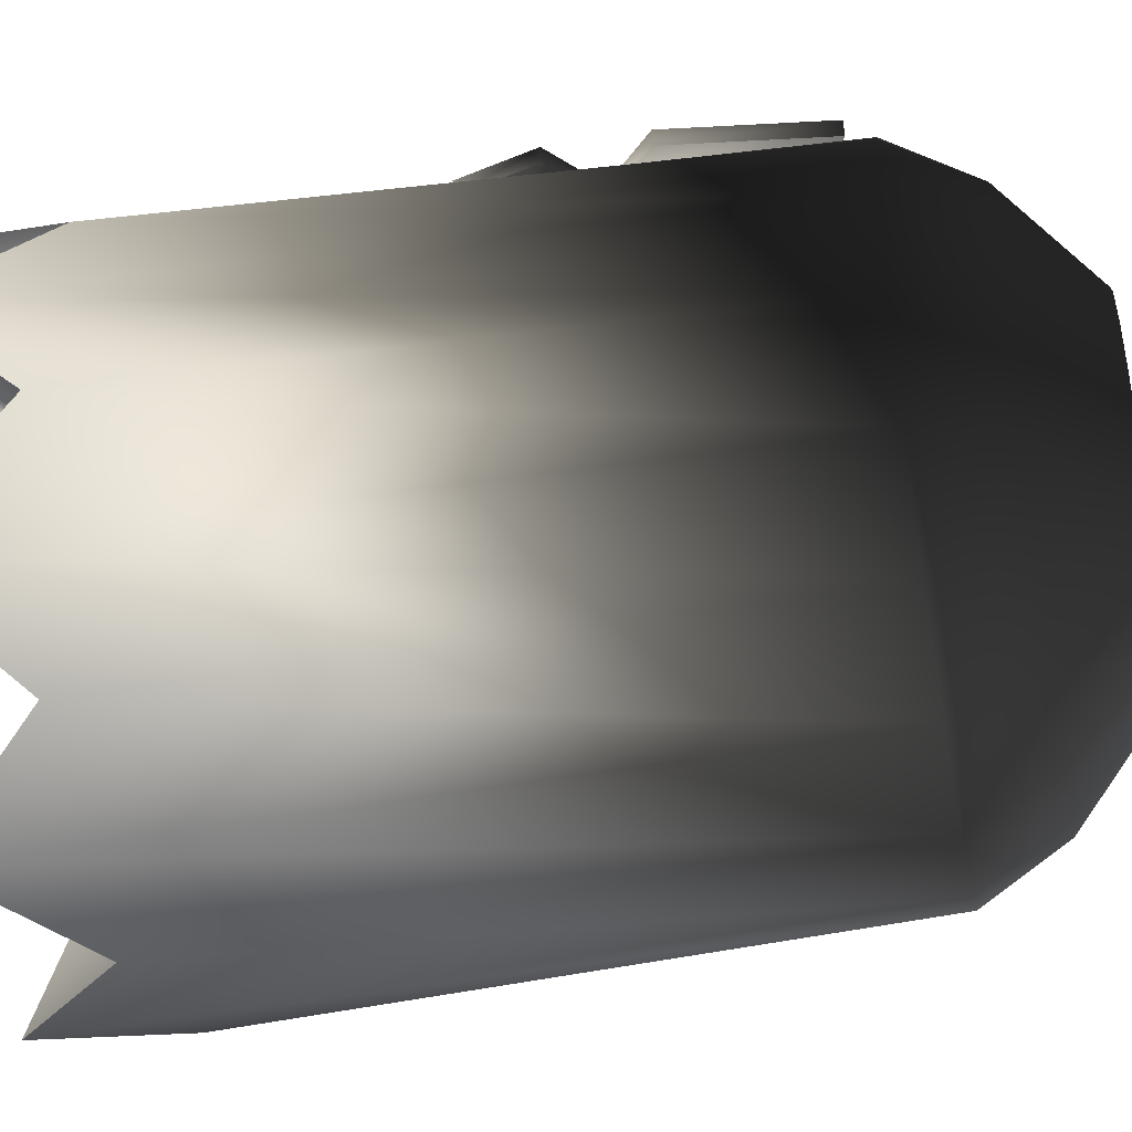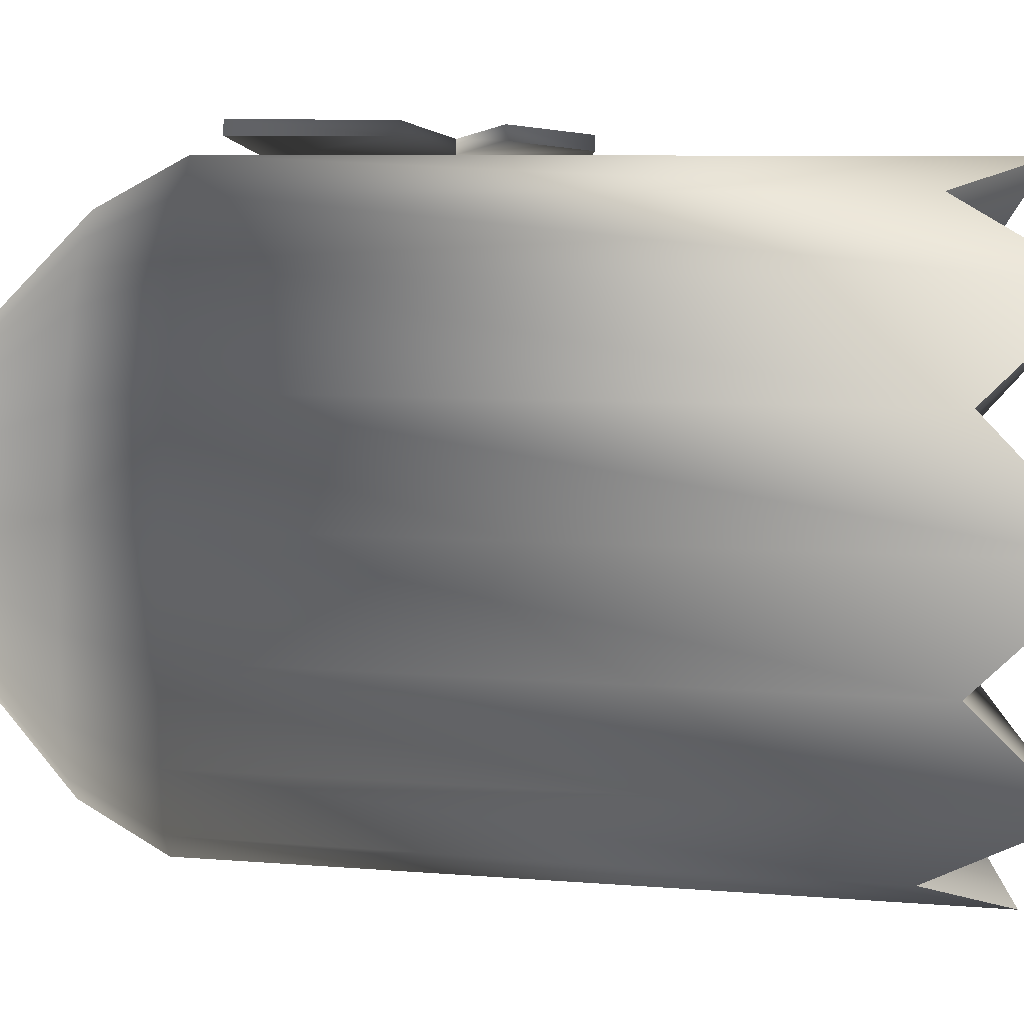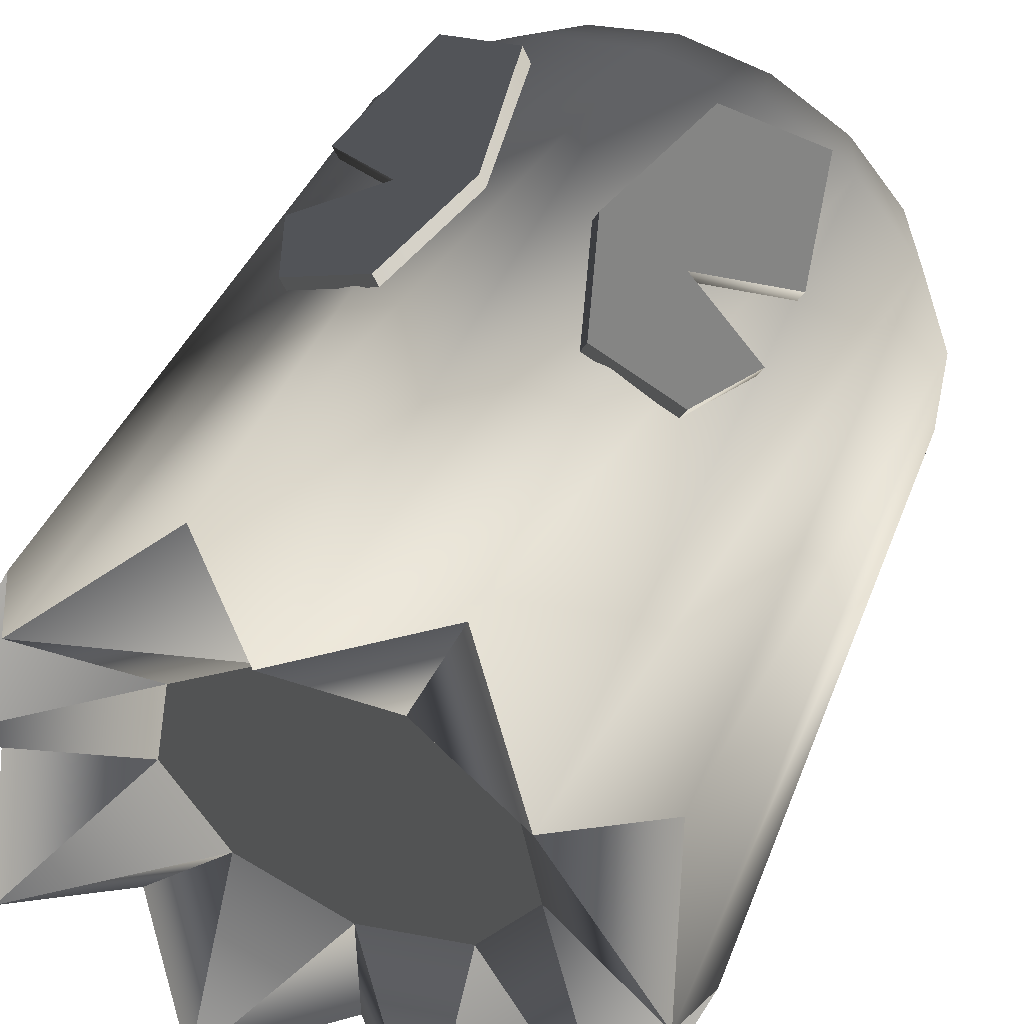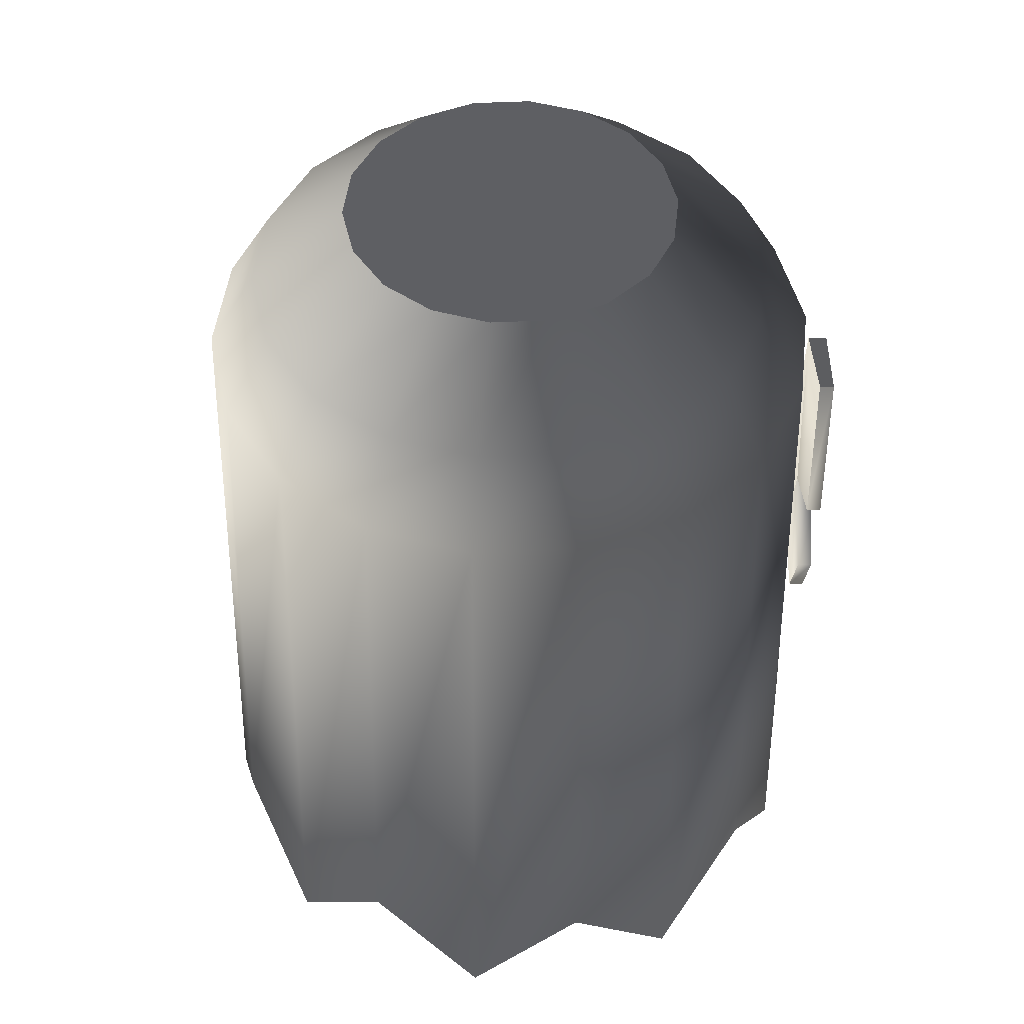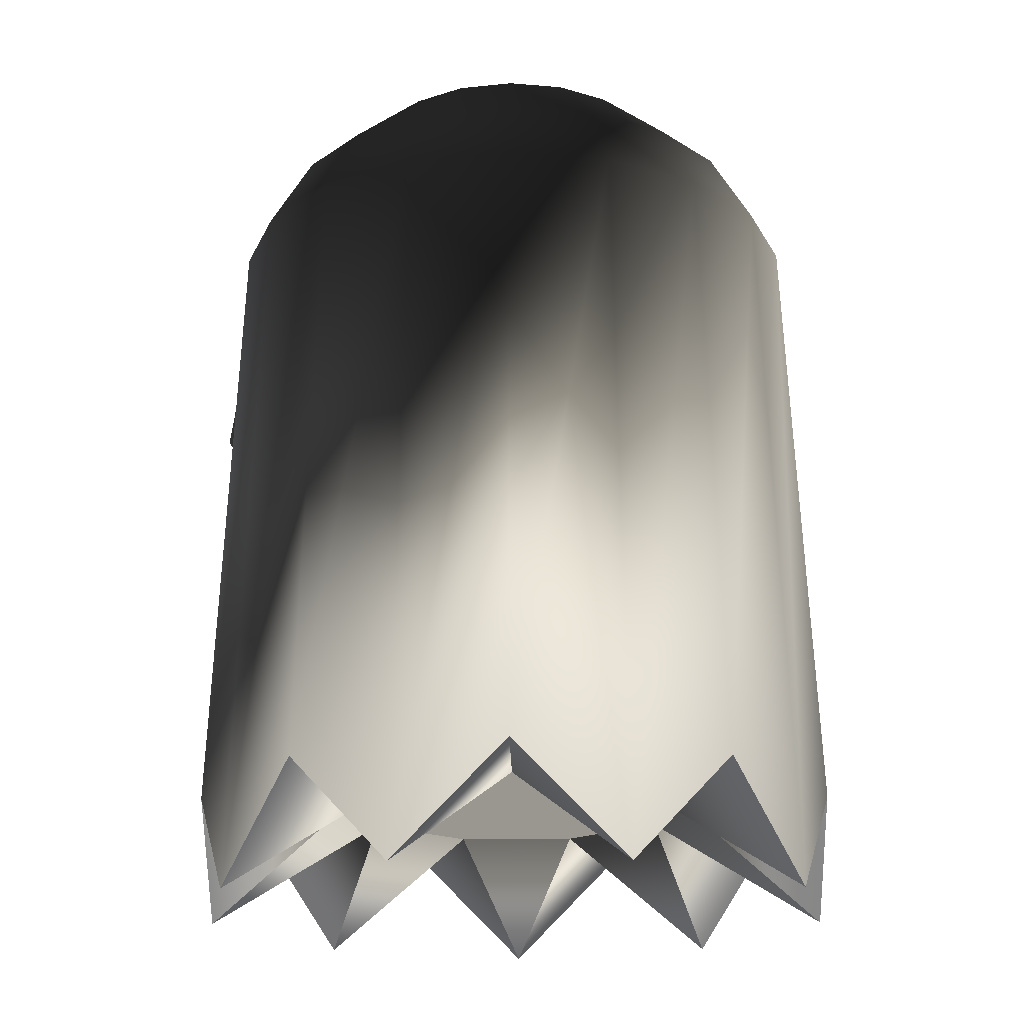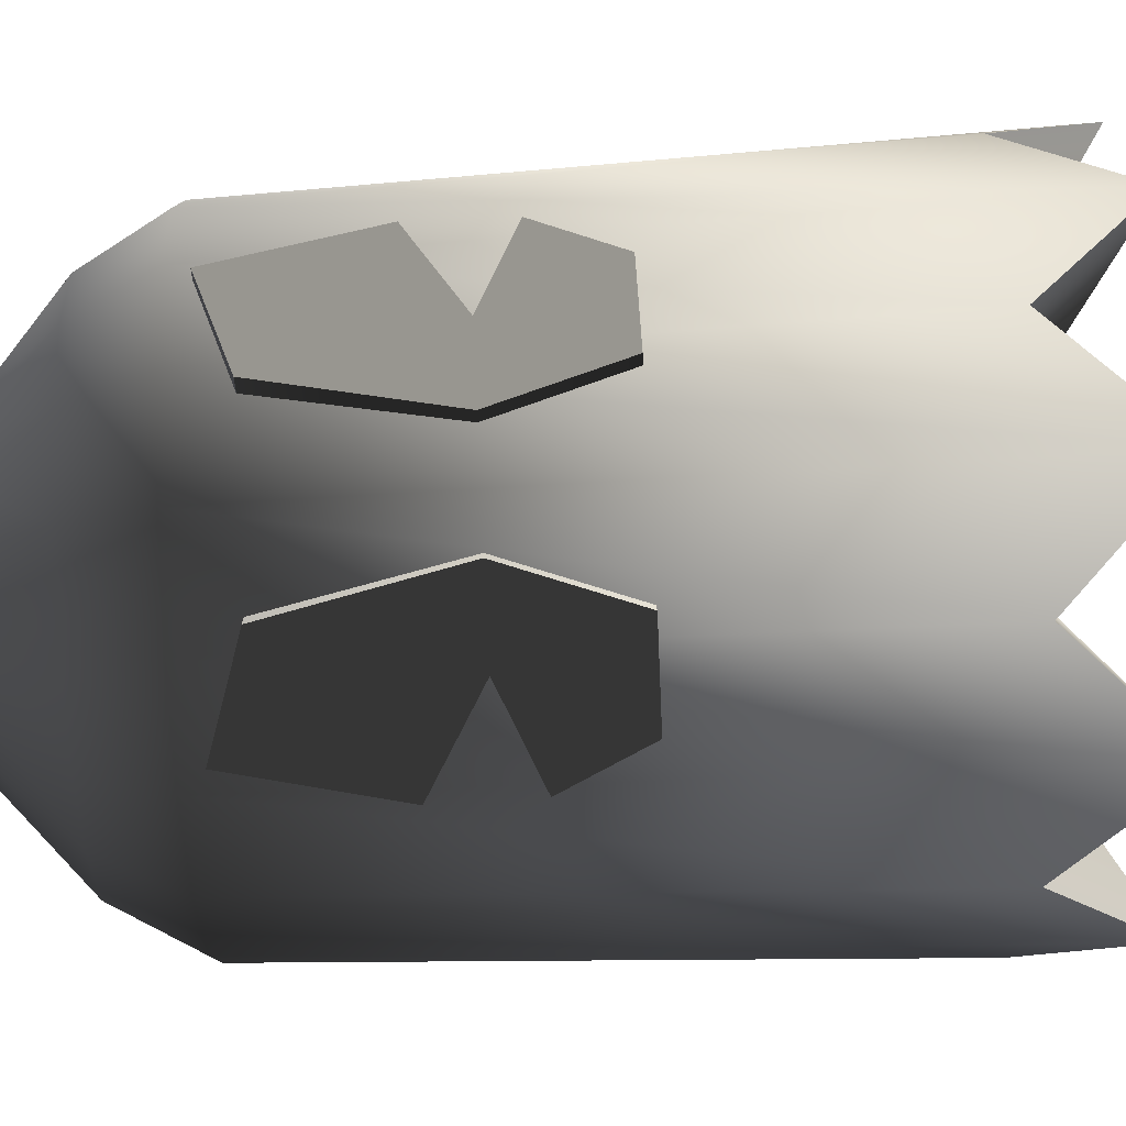
<metadata>
{"format":"obj","ext":"obj","renderer":"f3d","projection":"perspective","resolution":1024,"background":"white","views":[{"elev":-42.0,"azim":100.8,"up":"+Z"},{"elev":-26.4,"azim":-93.7,"up":"+Z"},{"elev":50.6,"azim":23.7,"up":"+Z"},{"elev":48.7,"azim":-113.3,"up":"+Y"},{"elev":-19.2,"azim":140.9,"up":"+Y"},{"elev":79.8,"azim":-92.9,"up":"+Z"}]}
</metadata>
<code>
g polygon0
v 0.9546 8.253 3.768
v 2.122 8.654 3.258
v 1.484 6.188 3.546
v 2.506 6.824 3.072
v 1.556 6.187 3.702
v 2.579 6.823 3.227
f 1 2 3
f 2 4 3
f 3 4 5
f 4 6 5
v 2.062 4.744 3.271
v 1.027 4.742 3.754
v 2.493 5.718 3.074
v 1.484 6.188 3.546
v 2.565 5.717 3.229
v 1.556 6.187 3.702
f 7 8 9
f 8 10 9
f 9 10 11
f 10 12 11
v 1.052 8.252 3.977
v 0.9546 8.253 3.768
v 0.6155 6.186 4.14
v 0.543 6.186 3.985
v 1.099 4.742 3.909
v 1.027 4.742 3.754
f 13 14 15
f 14 16 15
f 15 16 17
f 16 18 17
v -2.168 8.654 3.258
v -1 8.253 3.768
v -2.552 6.824 3.072
v -1.529 6.188 3.546
v -2.624 6.823 3.227
v -1.602 6.187 3.702
f 19 20 21
f 20 22 21
f 21 22 23
f 22 24 23
v -1.073 4.742 3.754
v -2.108 4.744 3.271
v -1.529 6.188 3.546
v -2.538 5.718 3.074
v -1.602 6.187 3.702
v -2.611 5.717 3.229
f 25 26 27
f 26 28 27
f 27 28 29
f 28 30 29
v -1 8.253 3.768
v -1.098 8.252 3.977
v -0.5886 6.186 3.985
v -0.6611 6.186 4.14
v -1.073 4.742 3.754
v -1.145 4.742 3.909
f 31 32 33
f 32 34 33
f 33 34 35
f 34 36 35
v 1.027 4.742 3.754
v 0.543 6.186 3.985
v 1.484 6.188 3.546
v 0.9546 8.253 3.768
f 37 38 39
f 38 40 39
v 1.052 8.252 3.977
v 0.6155 6.186 4.14
v 1.556 6.187 3.702
v 1.099 4.742 3.909
f 41 42 43
f 42 44 43
v -1.073 4.742 3.754
v -1.529 6.188 3.546
v -0.5886 6.186 3.985
v -1 8.253 3.768
f 45 46 47
f 46 48 47
v -1.098 8.252 3.977
v -1.602 6.187 3.702
v -0.6611 6.186 4.14
v -1.145 4.742 3.909
f 49 50 51
f 50 52 51
v 1.556 6.187 3.702
v 1.099 4.742 3.909
v 2.135 4.744 3.427
v 2.565 5.717 3.229
v 1.052 8.252 3.977
v 1.556 6.187 3.702
v 2.579 6.823 3.227
v 2.195 8.653 3.413
v 2.062 4.744 3.271
v 2.135 4.744 3.427
v 1.099 4.742 3.909
v 1.027 4.742 3.754
v 2.565 5.717 3.229
v 2.135 4.744 3.427
v 2.062 4.744 3.271
v 2.493 5.718 3.074
v 2.195 8.653 3.413
v 2.579 6.823 3.227
v 2.506 6.824 3.072
v 2.122 8.654 3.258
v 0.9546 8.253 3.768
v 1.052 8.252 3.977
v 2.195 8.653 3.413
v 2.122 8.654 3.258
v -1.602 6.187 3.702
v -2.611 5.717 3.229
v -2.18 4.744 3.427
v -1.145 4.742 3.909
v -1.098 8.252 3.977
v -2.24 8.653 3.413
v -2.624 6.823 3.227
v -1.602 6.187 3.702
v -2.108 4.744 3.271
v -1.073 4.742 3.754
v -1.145 4.742 3.909
v -2.18 4.744 3.427
v -2.611 5.717 3.229
v -2.538 5.718 3.074
v -2.108 4.744 3.271
v -2.18 4.744 3.427
v -2.24 8.653 3.413
v -2.168 8.654 3.258
v -2.552 6.824 3.072
v -2.624 6.823 3.227
v -1 8.253 3.768
v -2.168 8.654 3.258
v -2.24 8.653 3.413
v -1.098 8.252 3.977
f 53 54 55 56
f 57 58 59 60
f 61 62 63 64
f 65 66 67 68
f 69 70 71 72
f 73 74 75 76
f 77 78 79 80
f 81 82 83 84
f 85 86 87 88
f 89 90 91 92
f 93 94 95 96
f 97 98 99 100
g polygon1
v -1.386 -0.006348 -3.832
v -1.272 8.995 -3.482
v 0 1.369 -4.071
v 0 8.996 -3.707
v 1.386 -0.006348 -3.832
v 1.272 8.995 -3.482
v 2.605 1.369 -3.123
v 2.39 8.993 -2.837
v 3.51 -0.006348 -2.049
v 3.22 8.989 -1.848
v 3.992 1.369 -0.7212
v 3.662 8.985 -0.6345
v 3.992 -0.006348 0.6814
v 3.662 8.98 0.6567
v 3.51 1.369 2.01
v 3.22 8.975 1.87
v 2.605 -0.006348 3.083
v 2.39 8.971 2.859
v 1.386 1.369 3.792
v 1.272 8.969 3.505
v 0 -0.006348 4.031
v 0 8.968 3.729
v -1.386 1.369 3.792
v -1.272 8.969 3.505
v -2.605 -0.006348 3.083
v -2.39 8.971 2.859
v -3.51 1.369 2.01
v -3.22 8.975 1.87
v -3.992 -0.006348 0.6814
v -3.662 8.98 0.6567
v -3.992 1.369 -0.7212
v -3.662 8.985 -0.6345
v -3.51 -0.006348 -2.049
v -3.22 8.989 -1.848
v -2.605 1.369 -3.123
v -2.39 8.993 -2.837
v -1.386 -0.006348 -3.832
v -1.272 8.995 -3.482
f 101 102 103
f 102 104 103
f 103 104 105
f 104 106 105
f 105 106 107
f 106 108 107
f 107 108 109
f 108 110 109
f 109 110 111
f 110 112 111
f 111 112 113
f 112 114 113
f 113 114 115
f 114 116 115
f 115 116 117
f 116 118 117
f 117 118 119
f 118 120 119
f 119 120 121
f 120 122 121
f 121 122 123
f 122 124 123
f 123 124 125
f 124 126 125
f 125 126 127
f 126 128 127
f 127 128 129
f 128 130 129
f 129 130 131
f 130 132 131
f 131 132 133
f 132 134 133
f 133 134 135
f 134 136 135
f 135 136 137
f 136 138 137
v 3.092 9.976 -0.5303
v 1.961 10.97 -0.3271
v 3.092 9.972 0.5601
v 1.961 10.96 0.3645
v 2.719 9.968 1.585
v 1.725 10.96 1.015
v 2.018 9.965 2.42
v 1.28 10.96 1.544
v 1.074 9.963 2.965
v 0.6812 10.96 1.89
v 0 9.962 3.155
v 0 10.96 2.01
v -1.067 9.959 2.917
v -0.6812 10.96 1.89
v -2.018 9.969 2.382
v -1.28 10.96 1.544
v -2.719 9.968 1.585
v -1.725 10.96 1.015
v -3.092 9.972 0.5601
v -1.961 10.96 0.3645
v -3.092 9.976 -0.5303
v -1.961 10.97 -0.3271
v -2.719 9.98 -1.555
v -1.725 10.97 -0.9773
v -2.018 9.983 -2.39
v -1.28 10.97 -1.507
v -1.074 9.985 -2.935
v -0.6812 10.97 -1.853
v 0 9.986 -3.125
v 0 10.97 -1.973
v 1.074 9.985 -2.935
v 0.6812 10.97 -1.853
v 2.018 9.983 -2.39
v 1.28 10.97 -1.507
v 2.719 9.98 -1.555
v 1.725 10.97 -0.9773
v 3.092 9.976 -0.5303
v 1.961 10.97 -0.3271
f 139 140 141
f 140 142 141
f 141 142 143
f 142 144 143
f 143 144 145
f 144 146 145
f 145 146 147
f 146 148 147
f 147 148 149
f 148 150 149
f 149 150 151
f 150 152 151
f 151 152 153
f 152 154 153
f 153 154 155
f 154 156 155
f 155 156 157
f 156 158 157
f 157 158 159
f 158 160 159
f 159 160 161
f 160 162 161
f 161 162 163
f 162 164 163
f 163 164 165
f 164 166 165
f 165 166 167
f 166 168 167
f 167 168 169
f 168 170 169
f 169 170 171
f 170 172 171
f 171 172 173
f 172 174 173
f 173 174 175
f 174 176 175
v 0 8.996 -3.707
v 0 9.986 -3.125
v 1.272 8.995 -3.482
v 1.074 9.985 -2.935
v 2.39 8.993 -2.837
v 2.018 9.983 -2.39
v 3.22 8.989 -1.848
v 2.719 9.98 -1.555
v 3.662 8.985 -0.6345
v 3.092 9.976 -0.5303
v 3.662 8.98 0.6567
v 3.092 9.972 0.5601
v 3.22 8.975 1.87
v 2.719 9.968 1.585
v 2.39 8.971 2.859
v 2.018 9.965 2.42
v 1.272 8.969 3.505
v 1.074 9.963 2.965
v 0 8.968 3.729
v 0 9.962 3.155
v -1.272 8.969 3.505
v -1.067 9.959 2.917
v -2.39 8.971 2.859
v -2.018 9.969 2.382
v -3.22 8.975 1.87
v -2.719 9.968 1.585
v -3.662 8.98 0.6567
v -3.092 9.972 0.5601
v -3.662 8.985 -0.6345
v -3.092 9.976 -0.5303
v -3.22 8.989 -1.848
v -2.719 9.98 -1.555
v -2.39 8.993 -2.837
v -2.018 9.983 -2.39
v -1.272 8.995 -3.482
v -1.074 9.985 -2.935
v 0 8.996 -3.707
v 0 9.986 -3.125
f 177 178 179
f 178 180 179
f 179 180 181
f 180 182 181
f 181 182 183
f 182 184 183
f 183 184 185
f 184 186 185
f 185 186 187
f 186 188 187
f 187 188 189
f 188 190 189
f 189 190 191
f 190 192 191
f 191 192 193
f 192 194 193
f 193 194 195
f 194 196 195
f 195 196 197
f 196 198 197
f 197 198 199
f 198 200 199
f 199 200 201
f 200 202 201
f 201 202 203
f 202 204 203
f 203 204 205
f 204 206 205
f 205 206 207
f 206 208 207
f 207 208 209
f 208 210 209
f 209 210 211
f 210 212 211
f 211 212 213
f 212 214 213
v 1.961 10.96 0.3645
v 1.961 10.97 -0.3271
v 1.725 10.96 1.015
v 1.725 10.97 -0.9773
v 1.28 10.96 1.544
v 1.28 10.97 -1.507
v 0.6812 10.96 1.89
v 0.6812 10.97 -1.853
v 0 10.96 2.01
v 0 10.97 -1.973
v -0.6812 10.96 1.89
v -0.6812 10.97 -1.853
v -1.28 10.96 1.544
v -1.28 10.97 -1.507
v -1.725 10.96 1.015
v -1.725 10.97 -0.9773
v -1.961 10.96 0.3645
v -1.961 10.97 -0.3271
f 215 216 217
f 216 218 217
f 217 218 219
f 218 220 219
f 219 220 221
f 220 222 221
f 221 222 223
f 222 224 223
f 223 224 225
f 224 226 225
f 225 226 227
f 226 228 227
f 227 228 229
f 228 230 229
f 229 230 231
f 230 232 231
v 0.739 1.362 2.013
v -1.871 1.365 1.063
v 1.871 1.365 1.063
v -2.128 1.371 -0.3926
v 2.128 1.371 -0.3926
v -1.389 1.376 -1.673
v 1.389 1.376 -1.673
v 0 1.377 -2.178
f 233 234 235
f 234 236 235
f 235 236 237
f 236 238 237
f 237 238 239
f 238 240 239
v 1.389 1.376 -1.673
v 3.51 -0.006348 -2.049
v 2.128 1.371 -0.3926
v 2.128 1.371 -0.3926
v 3.51 -0.006348 -2.049
v 3.992 1.369 -0.7212
v 2.128 1.371 -0.3926
v 3.992 -0.006348 0.6814
v 1.871 1.365 1.063
v 2.128 1.371 -0.3926
v 3.992 1.369 -0.7212
v 3.992 -0.006348 0.6814
v 1.871 1.365 1.063
v 2.605 -0.006348 3.083
v 0.739 1.362 2.013
v 0.739 1.362 2.013
v 2.605 -0.006348 3.083
v 1.386 1.369 3.792
v 0.739 1.362 2.013
v 0 -0.006348 4.031
v -0.739 1.362 2.013
v -0.739 1.362 2.013
v 0 -0.006348 4.031
v -1.386 1.369 3.792
v -1.871 1.365 1.063
v -2.605 -0.006348 3.083
v -3.51 1.369 2.01
v -0.739 1.362 2.013
v -2.605 -0.006348 3.083
v -1.871 1.365 1.063
v -1.871 1.365 1.063
v -3.992 -0.006348 0.6814
v -2.128 1.371 -0.3926
v 1.386 -0.006348 -3.832
v 0 1.377 -2.178
v 0 1.369 -4.071
v -1.871 1.365 1.063
v -3.51 1.369 2.01
v -3.992 -0.006348 0.6814
v -2.128 1.371 -0.3926
v -3.51 -0.006348 -2.049
v -1.389 1.376 -1.673
v -2.128 1.371 -0.3926
v -3.992 1.369 -0.7212
v -3.51 -0.006348 -2.049
v -1.389 1.376 -1.673
v -1.386 -0.006348 -3.832
v 0 1.377 -2.178
v -1.389 1.376 -1.673
v -2.605 1.369 -3.123
v -1.386 -0.006348 -3.832
v 1.389 1.376 -1.673
v 0 1.377 -2.178
v 1.386 -0.006348 -3.832
v 1.389 1.376 -1.673
v 1.386 -0.006348 -3.832
v 2.605 1.369 -3.123
v 0 1.377 -2.178
v -1.386 -0.006348 -3.832
v 0 1.369 -4.071
v -1.389 1.376 -1.673
v -3.51 -0.006348 -2.049
v -2.605 1.369 -3.123
v -2.128 1.371 -0.3926
v -3.992 -0.006348 0.6814
v -3.992 1.369 -0.7212
v -0.739 1.362 2.013
v -1.386 1.369 3.792
v -2.605 -0.006348 3.083
v 0.739 1.362 2.013
v 1.386 1.369 3.792
v 0 -0.006348 4.031
v 1.871 1.365 1.063
v 3.51 1.369 2.01
v 2.605 -0.006348 3.083
v 1.871 1.365 1.063
v 3.992 -0.006348 0.6814
v 3.51 1.369 2.01
v 1.389 1.376 -1.673
v 2.605 1.369 -3.123
v 3.51 -0.006348 -2.049
v -1.871 1.365 1.063
v 0.739 1.362 2.013
v -0.739 1.362 2.013
f 241 242 243
f 244 245 246
f 247 248 249
f 250 251 252
f 253 254 255
f 256 257 258
f 259 260 261
f 262 263 264
f 265 266 267
f 268 269 270
f 271 272 273
f 274 275 276
f 277 278 279
f 280 281 282
f 283 284 285
f 286 287 288
f 289 290 291
f 292 293 294
f 295 296 297
f 298 299 300
f 301 302 303
f 304 305 306
f 307 308 309
f 310 311 312
f 313 314 315
f 316 317 318
f 319 320 321
f 322 323 324

</code>
